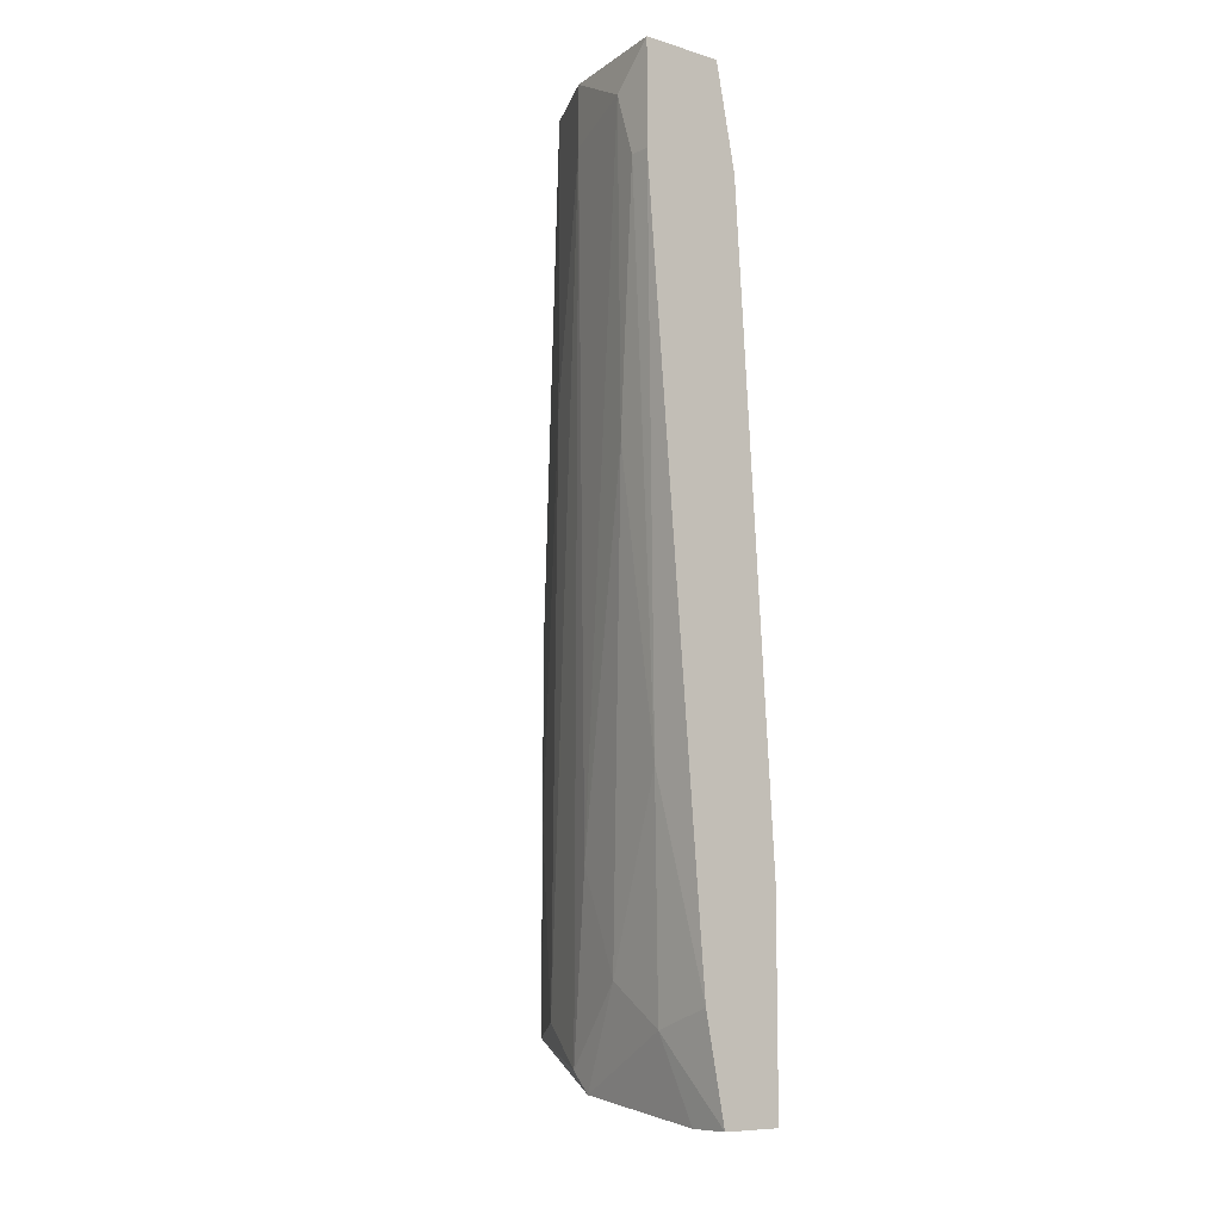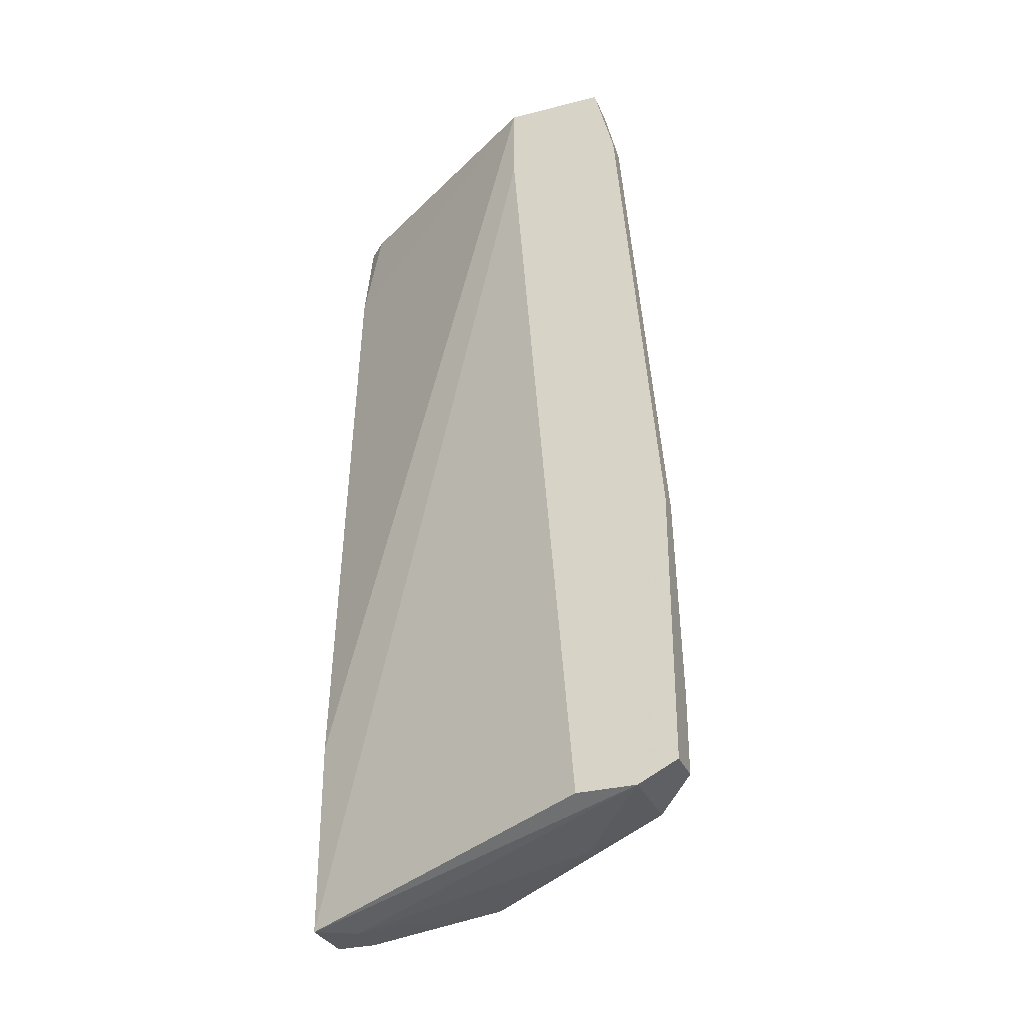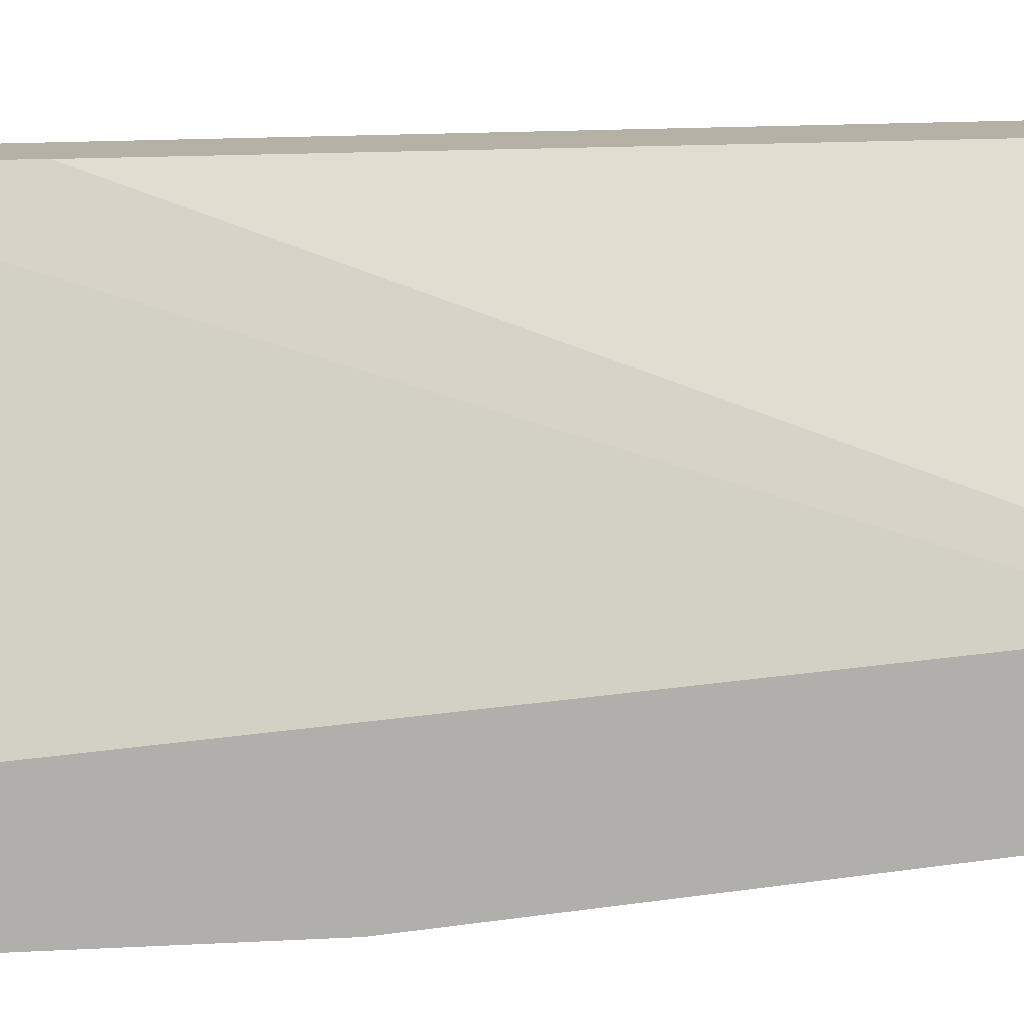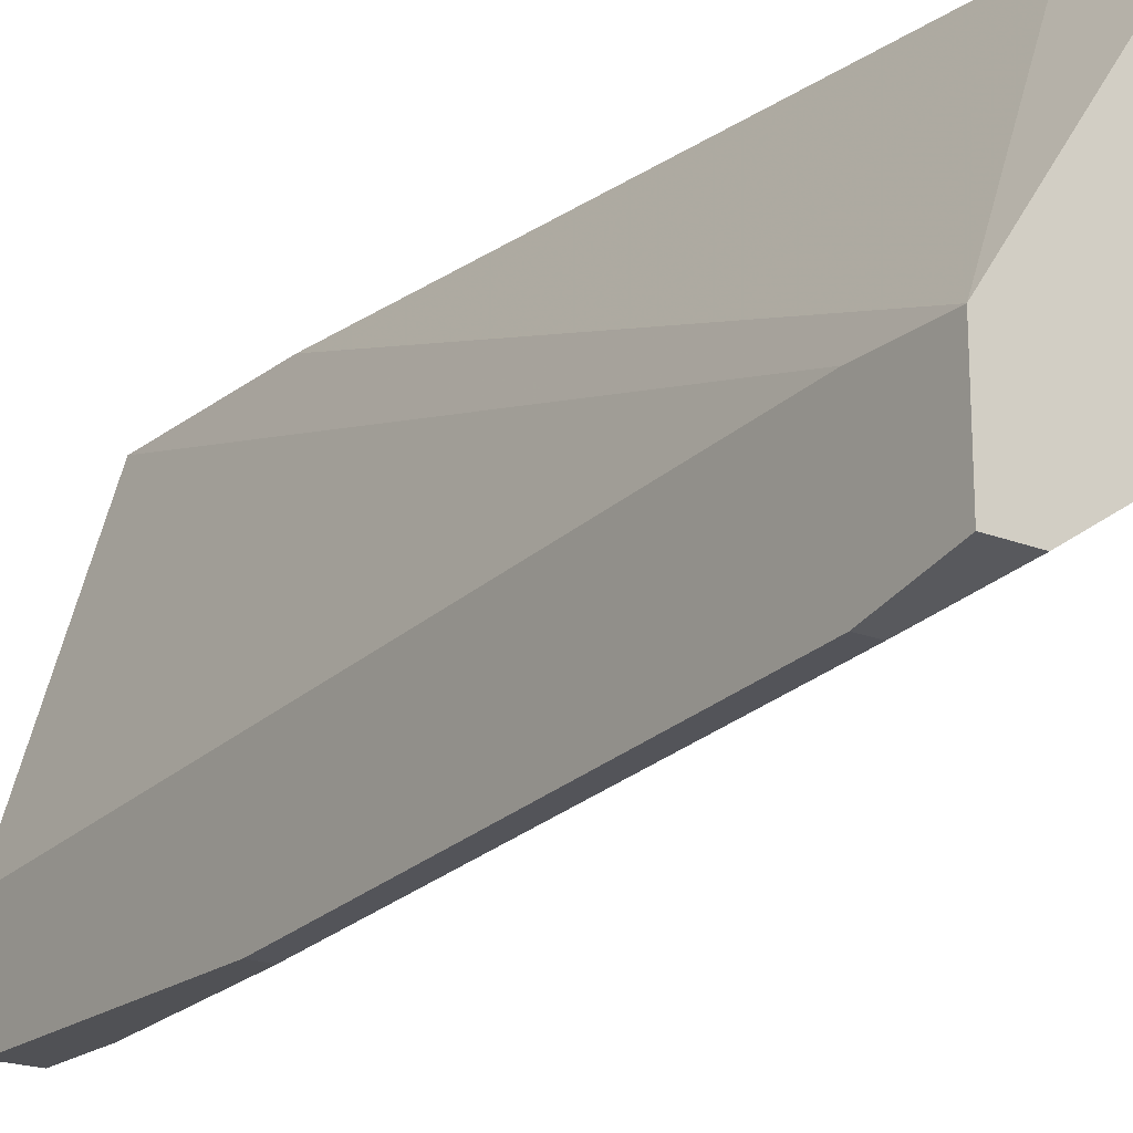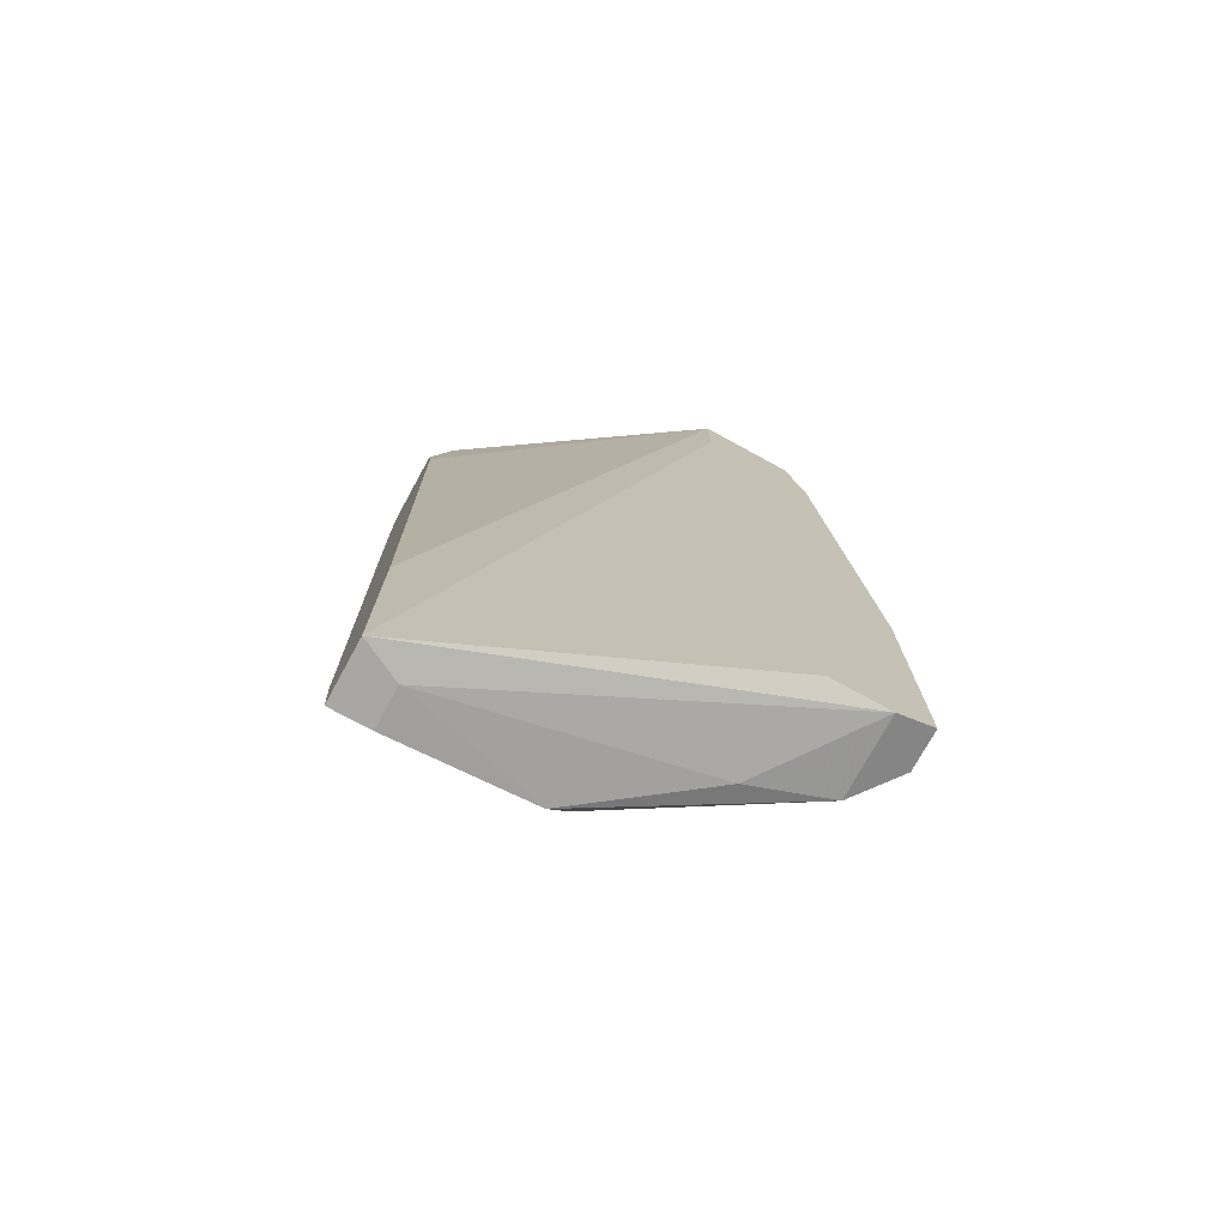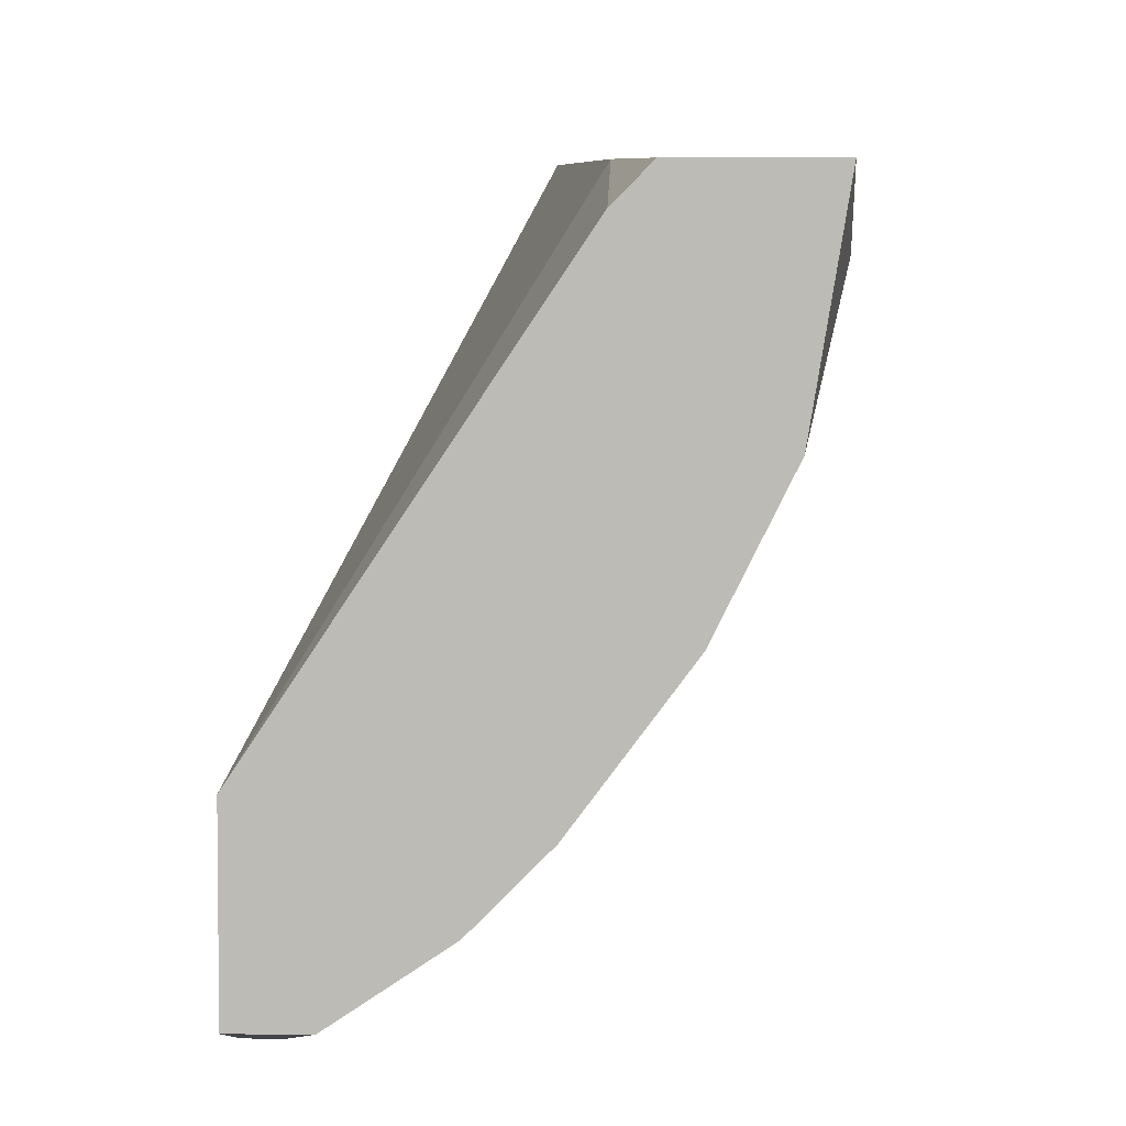
<metadata>
{"format":"obj","ext":"obj","renderer":"f3d","projection":"perspective","resolution":1024,"background":"white","views":[{"elev":-8.8,"azim":141.0,"up":"+Z"},{"elev":-31.0,"azim":-70.0,"up":"+Z"},{"elev":12.1,"azim":-97.6,"up":"+Y"},{"elev":-20.2,"azim":-35.9,"up":"+Y"},{"elev":-74.7,"azim":-118.7,"up":"+Z"},{"elev":5.7,"azim":1.5,"up":"+Y"}]}
</metadata>
<code>
v 0.03351 -0.000385 0.01176
v 0.03351 0.002411 0.00757
v 0.03351 0.002411 0.01456
v 0.03351 0.001011 0.00757
v 0.02512 -0.01715 0.01456
v 0.02512 -0.000385 -0.04973
v 0.02512 -0.01855 -0.03155
v 0.02512 -0.01855 -0.01897
v 0.02652 -0.01576 -0.04413
v 0.02652 0.002411 0.00757
v 0.02652 0.001011 0.01456
v 0.02791 -0.01157 -0.04693
v 0.02791 -0.01017 -0.04832
v 0.02791 -0.000385 -0.04973
v 0.02791 0.002411 0.01456
v 0.02791 0.002411 -0.04973
v 0.02931 -0.01157 0.01456
v 0.02931 -0.01157 -0.00501
v 0.02931 -0.001784 -0.04413
v 0.02931 -0.005976 -0.04133
v 0.02931 0.002411 -0.04273
v 0.02931 -0.008771 -0.03435
v 0.01953 -0.02554 -0.03574
v 0.02093 -0.02414 -0.04553
v 0.02233 -0.01995 0.01456
v 0.02233 -0.01855 -0.04693
v 0.02373 0.002411 -0.03574
v 0.02373 0.002411 -0.04973
v 0.01534 -0.01995 -0.04553
v 0.01534 -0.02274 0.01456
v 0.01534 -0.01576 0.01456
v 0.01534 -0.01576 0.008967
v 0.01534 -0.02414 -0.04553
v 0.01534 -0.02414 0.008967
v 0.01534 -0.02694 -0.04413
v 0.01534 -0.02694 -0.02456
v 0.03071 -0.000385 -0.02875
v 0.01674 -0.02414 0.008967
v 0.01674 -0.02694 -0.02456
v 0.03211 -0.001784 -0.009201
v 0.03211 -0.005976 0.01456
v 0.03211 -0.005976 0.01036
v 0.01813 -0.02274 0.01456
v 0.01813 -0.02694 -0.04413
v 0.01813 -0.02694 -0.03855
f 24 45 44
f 33 35 31
f 3 31 5
f 3 28 10
f 31 35 34
f 28 3 21
f 35 33 24
f 3 5 41
f 33 31 29
f 28 33 29
f 31 3 15
f 3 10 15
f 5 31 43
f 28 31 27
f 31 10 27
f 10 28 27
f 24 12 9
f 7 24 9
f 41 5 17
f 39 35 45
f 5 43 25
f 39 45 25
f 31 28 32
f 29 31 32
f 28 29 32
f 24 7 8
f 7 17 8
f 17 5 8
f 9 12 42
f 41 17 42
f 12 24 13
f 14 19 13
f 7 9 18
f 17 7 18
f 9 42 18
f 42 17 18
f 31 34 30
f 43 31 30
f 34 43 30
f 45 24 23
f 5 25 23
f 25 45 23
f 24 8 23
f 8 5 23
f 12 13 20
f 13 19 20
f 28 21 16
f 14 28 16
f 21 19 16
f 19 14 16
f 34 35 36
f 35 39 36
f 39 34 36
f 19 21 37
f 4 40 37
f 40 20 37
f 20 19 37
f 21 3 2
f 3 4 2
f 37 21 2
f 4 37 2
f 10 31 11
f 31 15 11
f 15 10 11
f 33 28 6
f 28 14 6
f 14 13 6
f 6 13 26
f 24 33 26
f 13 24 26
f 33 6 26
f 42 12 22
f 12 20 22
f 20 40 22
f 3 41 1
f 4 3 1
f 40 4 1
f 41 42 1
f 42 22 1
f 22 40 1
f 34 39 38
f 43 34 38
f 25 43 38
f 39 25 38
f 35 24 44
f 45 35 44

</code>
